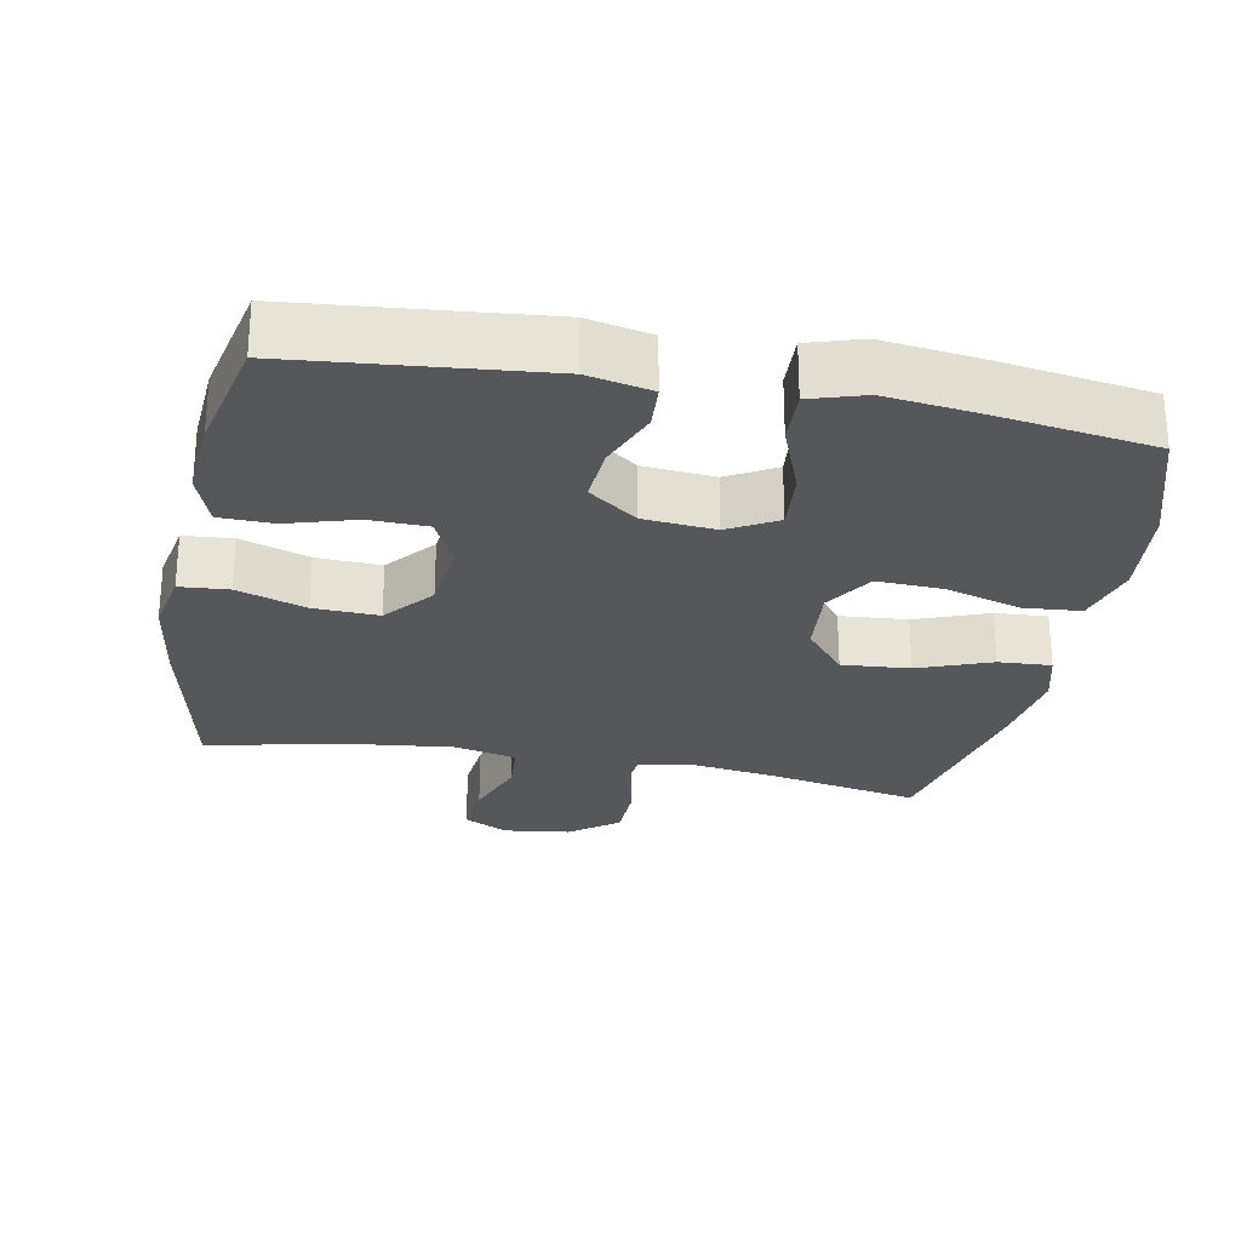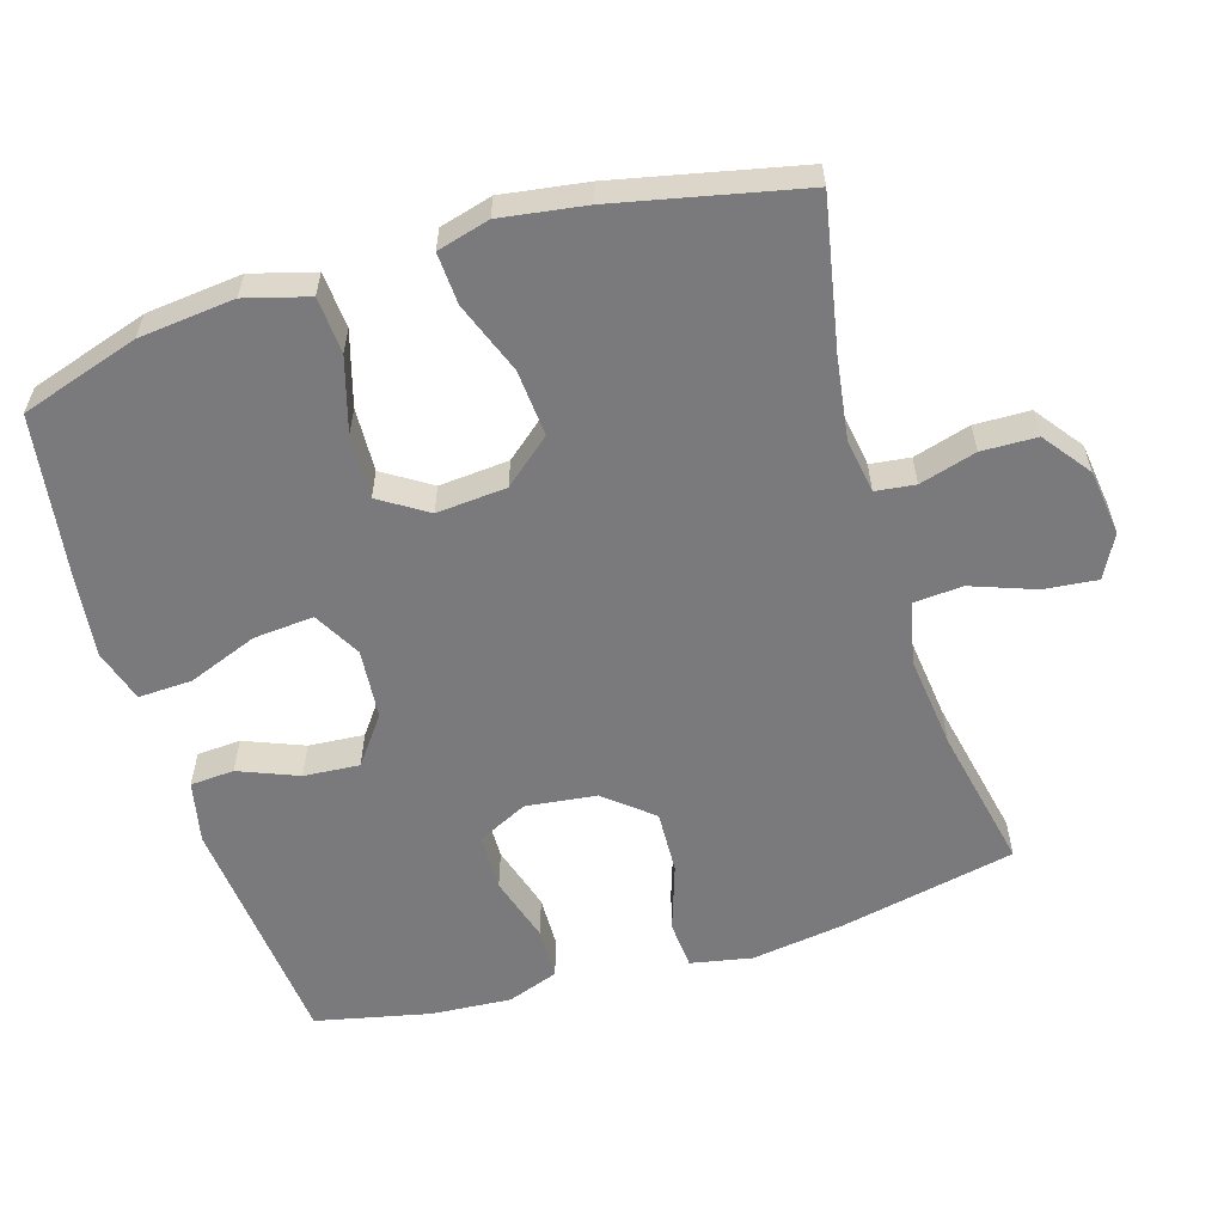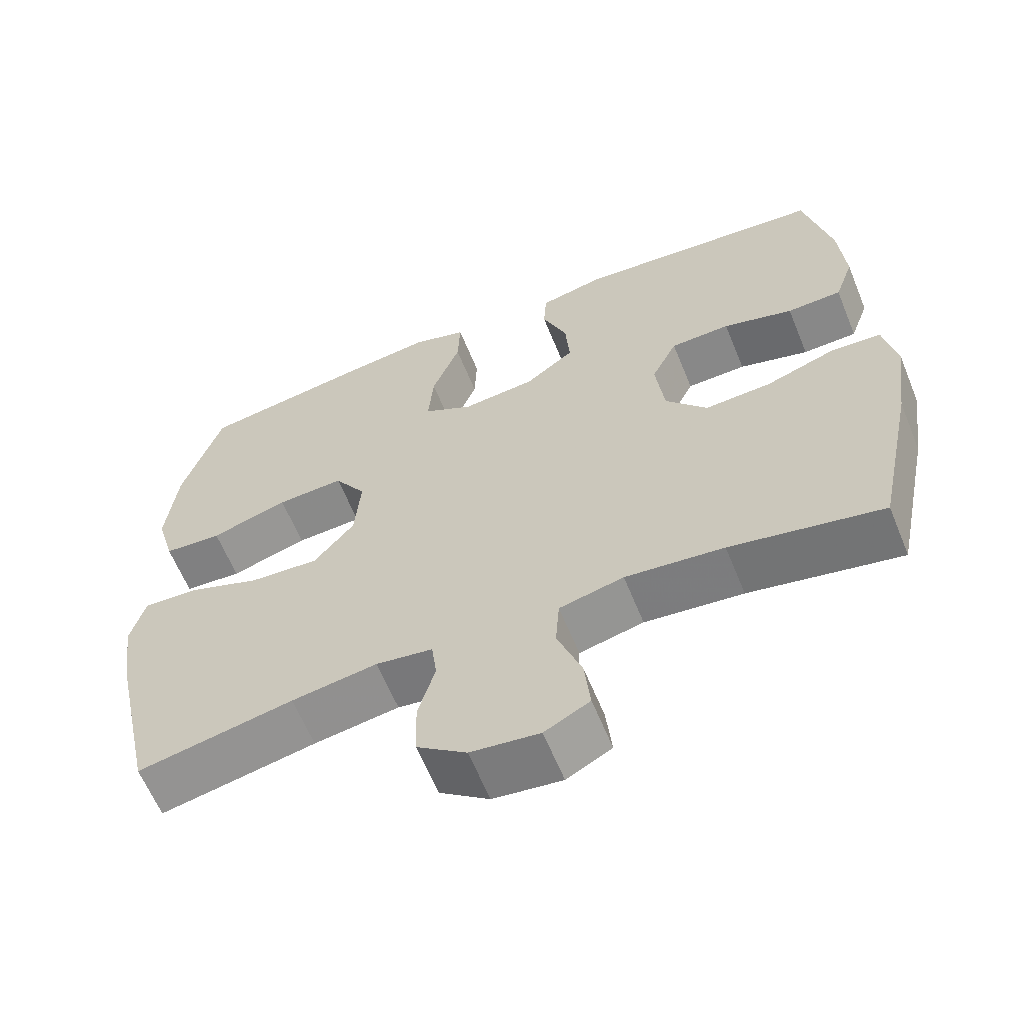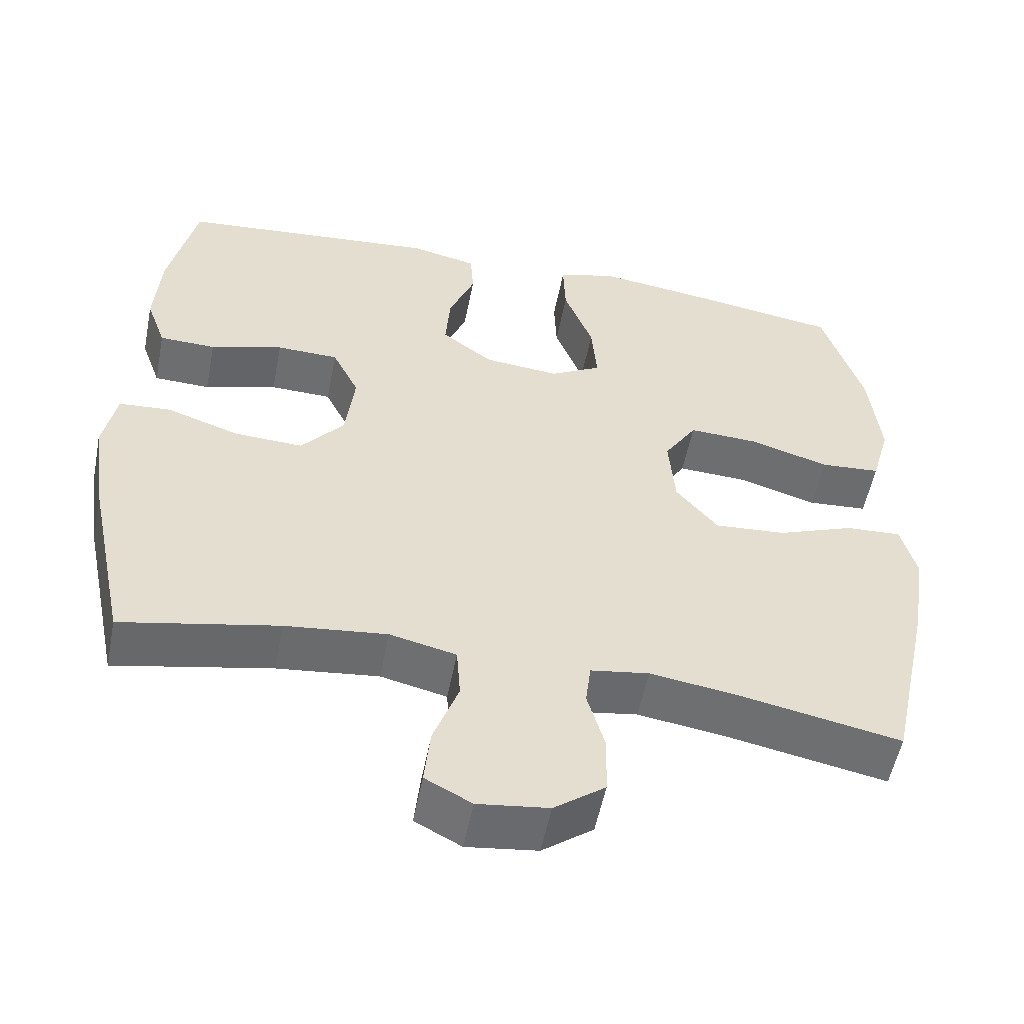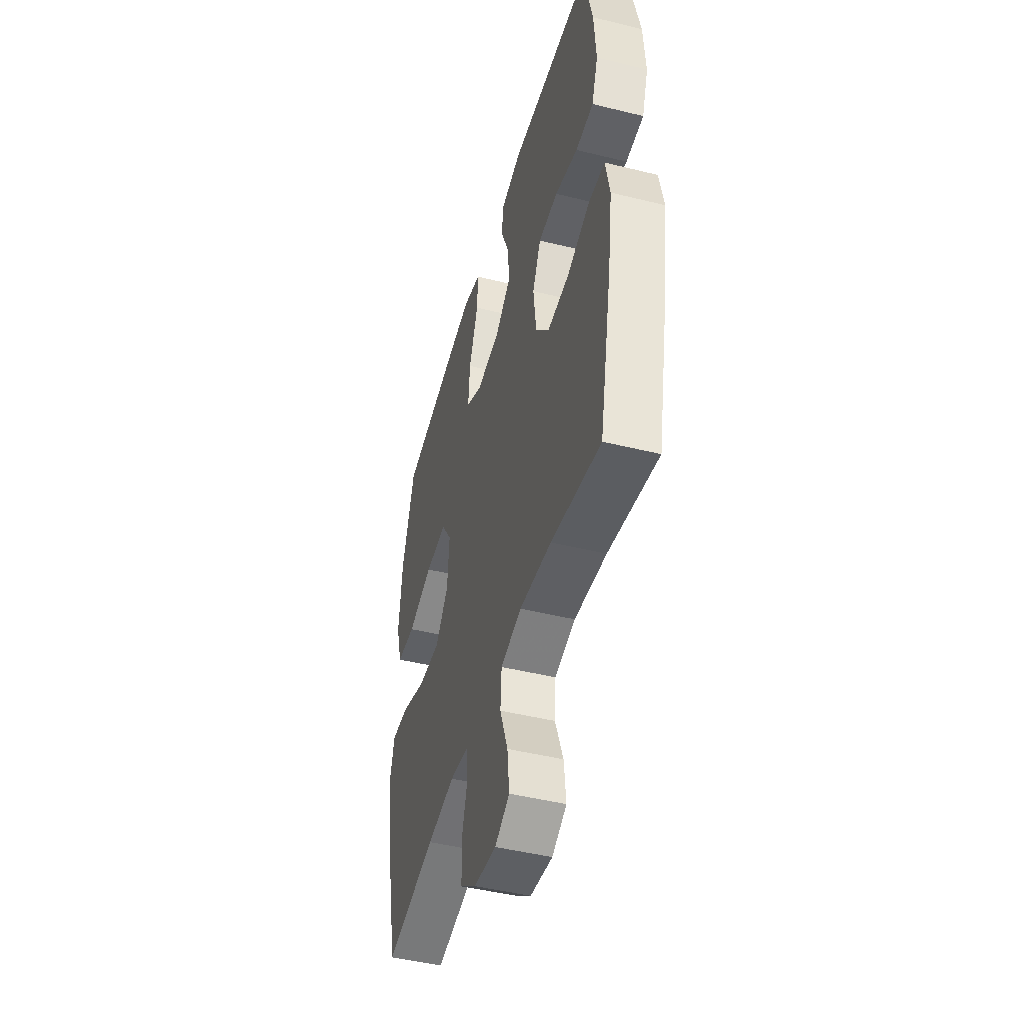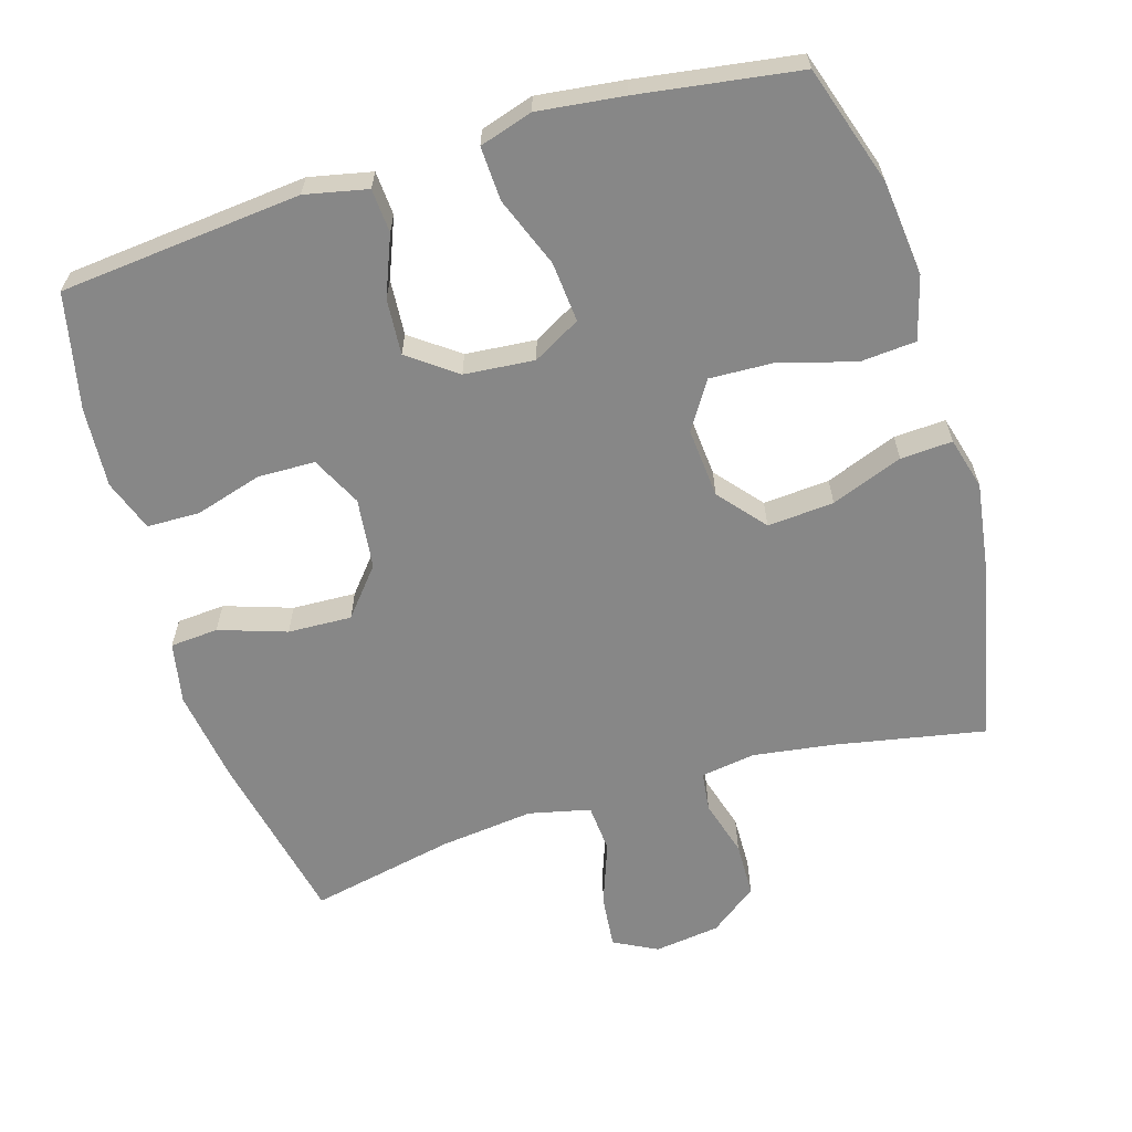
<metadata>
{"format":"obj","ext":"obj","renderer":"f3d","projection":"perspective","resolution":1024,"background":"white","views":[{"elev":-26.6,"azim":-10.7,"up":"+Y"},{"elev":-58.2,"azim":107.0,"up":"+Y"},{"elev":-62.2,"azim":-157.8,"up":"+Z"},{"elev":-54.1,"azim":-11.1,"up":"+Z"},{"elev":-46.8,"azim":-105.6,"up":"+Z"},{"elev":-62.5,"azim":17.0,"up":"+Y"}]}
</metadata>
<code>
v 0.5 0.07 -0.5
v 0.289 0.07 -0.459
v 0.173 0.07 -0.442
v 0.096 0.07 -0.454
v 0.089 0.07 -0.51
v 0.112 0.07 -0.59
v 0.11 0.07 -0.668
v 0.043 0.07 -0.718
v -0.05 0.07 -0.73
v -0.111 0.07 -0.698
v -0.103 0.07 -0.622
v -0.07 0.07 -0.532
v -0.075 0.07 -0.463
v -0.162 0.07 -0.443
v -0.295 0.07 -0.458
v -0.5 0.07 -0.5
v -0.552 0.07 -0.251
v -0.571 0.07 -0.119
v -0.554 0.07 -0.032
v -0.486 0.07 -0.027
v -0.391 0.07 -0.059
v -0.301 0.07 -0.063
v -0.245 0.07 0.004
v -0.233 0.07 0.104
v -0.268 0.07 0.175
v -0.349 0.07 0.177
v -0.444 0.07 0.149
v -0.518 0.07 0.151
v -0.544 0.07 0.224
v -0.536 0.07 0.337
v -0.5 0.07 0.5
v -0.159 0.07 0.532
v -0.071 0.07 0.513
v -0.067 0.07 0.451
v -0.101 0.07 0.367
v -0.107 0.07 0.288
v -0.04 0.07 0.238
v 0.059 0.07 0.229
v 0.126 0.07 0.266
v 0.119 0.07 0.351
v 0.081 0.07 0.45
v 0.078 0.07 0.526
v 0.153 0.07 0.549
v 0.274 0.07 0.534
v 0.5 0.07 0.5
v 0.553 0.07 0.333
v 0.567 0.07 0.198
v 0.542 0.07 0.109
v 0.463 0.07 0.103
v 0.358 0.07 0.134
v 0.267 0.07 0.138
v 0.224 0.07 0.071
v 0.232 0.07 -0.028
v 0.287 0.07 -0.094
v 0.381 0.07 -0.087
v 0.482 0.07 -0.049
v 0.555 0.07 -0.045
v 0.575 0.07 -0.119
v 0.557 0.07 -0.239
v 0.5 0 -0.5
v 0.289 0 -0.459
v 0.173 0 -0.442
v 0.096 0 -0.454
v 0.089 0 -0.51
v 0.112 0 -0.59
v 0.11 0 -0.668
v 0.043 0 -0.718
v -0.05 0 -0.73
v -0.111 0 -0.698
v -0.103 0 -0.622
v -0.07 0 -0.532
v -0.075 0 -0.463
v -0.162 0 -0.443
v -0.295 0 -0.458
v -0.5 0 -0.5
v -0.552 0 -0.251
v -0.571 0 -0.119
v -0.554 0 -0.032
v -0.486 0 -0.027
v -0.391 0 -0.059
v -0.301 0 -0.063
v -0.245 0 0.004
v -0.233 0 0.104
v -0.268 0 0.175
v -0.349 0 0.177
v -0.444 0 0.149
v -0.518 0 0.151
v -0.544 0 0.224
v -0.536 0 0.337
v -0.5 0 0.5
v -0.159 0 0.532
v -0.071 0 0.513
v -0.067 0 0.451
v -0.101 0 0.367
v -0.107 0 0.288
v -0.04 0 0.238
v 0.059 0 0.229
v 0.126 0 0.266
v 0.119 0 0.351
v 0.081 0 0.45
v 0.078 0 0.526
v 0.153 0 0.549
v 0.274 0 0.534
v 0.5 0 0.5
v 0.553 0 0.333
v 0.567 0 0.198
v 0.542 0 0.109
v 0.463 0 0.103
v 0.358 0 0.134
v 0.267 0 0.138
v 0.224 0 0.071
v 0.232 0 -0.028
v 0.287 0 -0.094
v 0.381 0 -0.087
v 0.482 0 -0.049
v 0.555 0 -0.045
v 0.575 0 -0.119
v 0.557 0 -0.239
f 59 1 2
f 58 59 2
f 57 58 2
f 56 57 2
f 55 56 2
f 54 55 2 3
f 53 54 3 4
f 52 53 4
f 48 49 50
f 47 48 50
f 46 47 50
f 45 46 50
f 44 45 50
f 43 44 50
f 42 43 50
f 41 42 50
f 40 41 50
f 39 40 50 51
f 38 39 51 52
f 33 34 35
f 32 33 35
f 31 32 35
f 30 31 35
f 29 30 35
f 28 29 35
f 27 28 35
f 26 27 35
f 25 26 35 36
f 24 25 36 37
f 19 20 21
f 18 19 21
f 17 18 21
f 16 17 21
f 15 16 21
f 14 15 21 22
f 13 14 22 23
f 10 11 12
f 9 10 12
f 8 9 12
f 7 8 12
f 6 7 12
f 5 6 12
f 4 5 12 13
f 37 38 52
f 24 37 52
f 23 24 52
f 13 23 52
f 4 13 52
f 61 60 118
f 61 118 117
f 61 117 116
f 61 116 115
f 61 115 114
f 62 61 114 113
f 63 62 113 112
f 63 112 111
f 109 108 107
f 109 107 106
f 109 106 105
f 109 105 104
f 109 104 103
f 109 103 102
f 109 102 101
f 109 101 100
f 109 100 99
f 110 109 99 98
f 111 110 98 97
f 94 93 92
f 94 92 91
f 94 91 90
f 94 90 89
f 94 89 88
f 94 88 87
f 94 87 86
f 94 86 85
f 95 94 85 84
f 96 95 84 83
f 80 79 78
f 80 78 77
f 80 77 76
f 80 76 75
f 80 75 74
f 81 80 74 73
f 82 81 73 72
f 71 70 69
f 71 69 68
f 71 68 67
f 71 67 66
f 71 66 65
f 71 65 64
f 72 71 64 63
f 111 97 96
f 111 96 83
f 111 83 82
f 111 82 72
f 111 72 63
f 1 60 61 2
f 2 61 62 3
f 3 62 63 4
f 4 63 64 5
f 5 64 65 6
f 6 65 66 7
f 7 66 67 8
f 8 67 68 9
f 9 68 69 10
f 10 69 70 11
f 11 70 71 12
f 12 71 72 13
f 13 72 73 14
f 14 73 74 15
f 15 74 75 16
f 16 75 76 17
f 17 76 77 18
f 18 77 78 19
f 19 78 79 20
f 20 79 80 21
f 21 80 81 22
f 22 81 82 23
f 23 82 83 24
f 24 83 84 25
f 25 84 85 26
f 26 85 86 27
f 27 86 87 28
f 28 87 88 29
f 29 88 89 30
f 30 89 90 31
f 31 90 91 32
f 32 91 92 33
f 33 92 93 34
f 34 93 94 35
f 35 94 95 36
f 36 95 96 37
f 37 96 97 38
f 38 97 98 39
f 39 98 99 40
f 40 99 100 41
f 41 100 101 42
f 42 101 102 43
f 43 102 103 44
f 44 103 104 45
f 45 104 105 46
f 46 105 106 47
f 47 106 107 48
f 48 107 108 49
f 49 108 109 50
f 50 109 110 51
f 51 110 111 52
f 52 111 112 53
f 53 112 113 54
f 54 113 114 55
f 55 114 115 56
f 56 115 116 57
f 57 116 117 58
f 58 117 118 59
f 59 118 60 1

</code>
